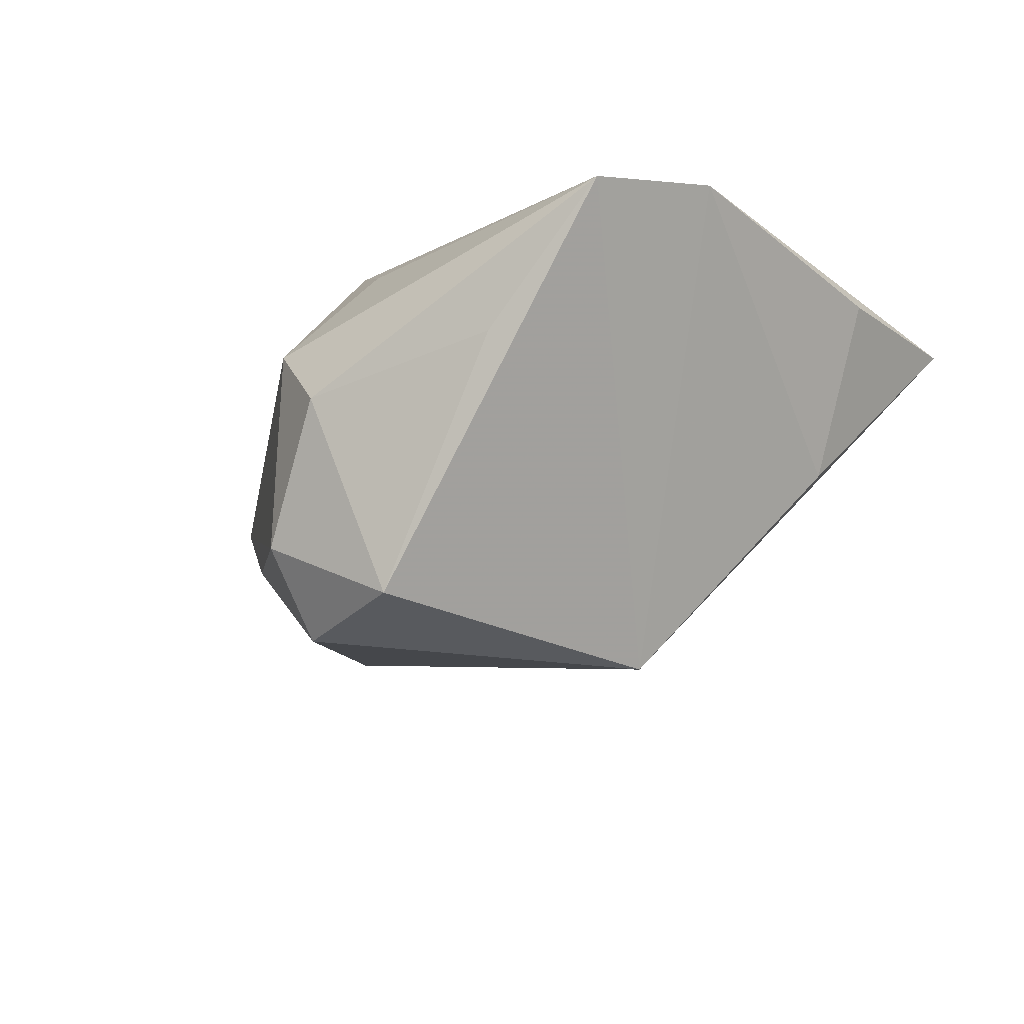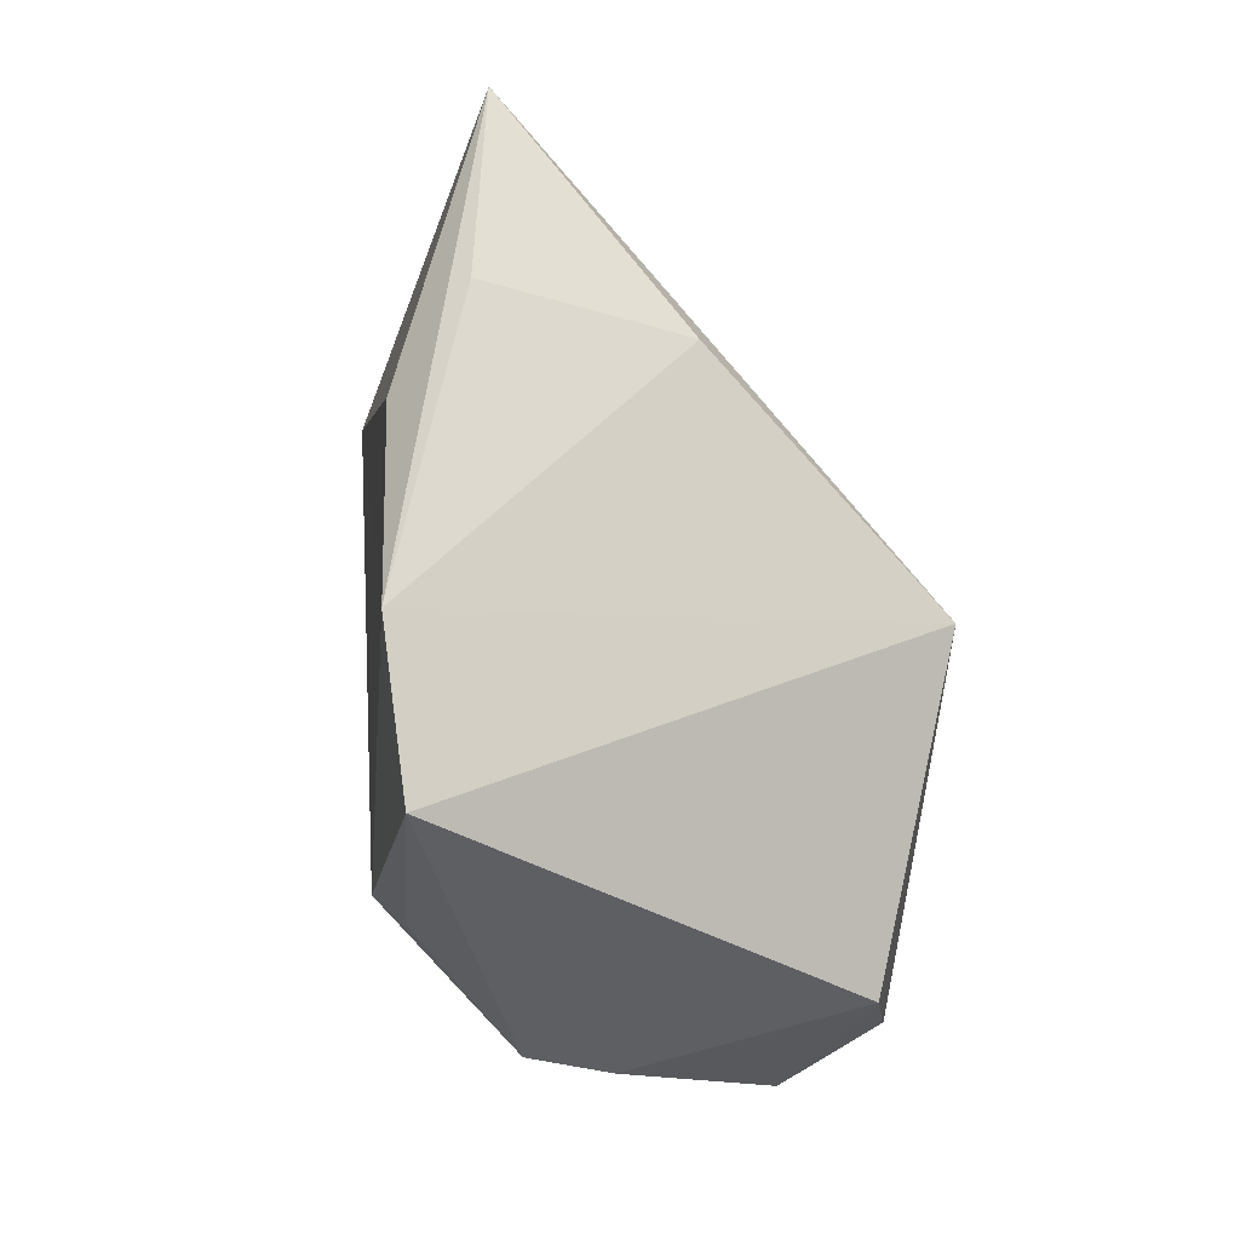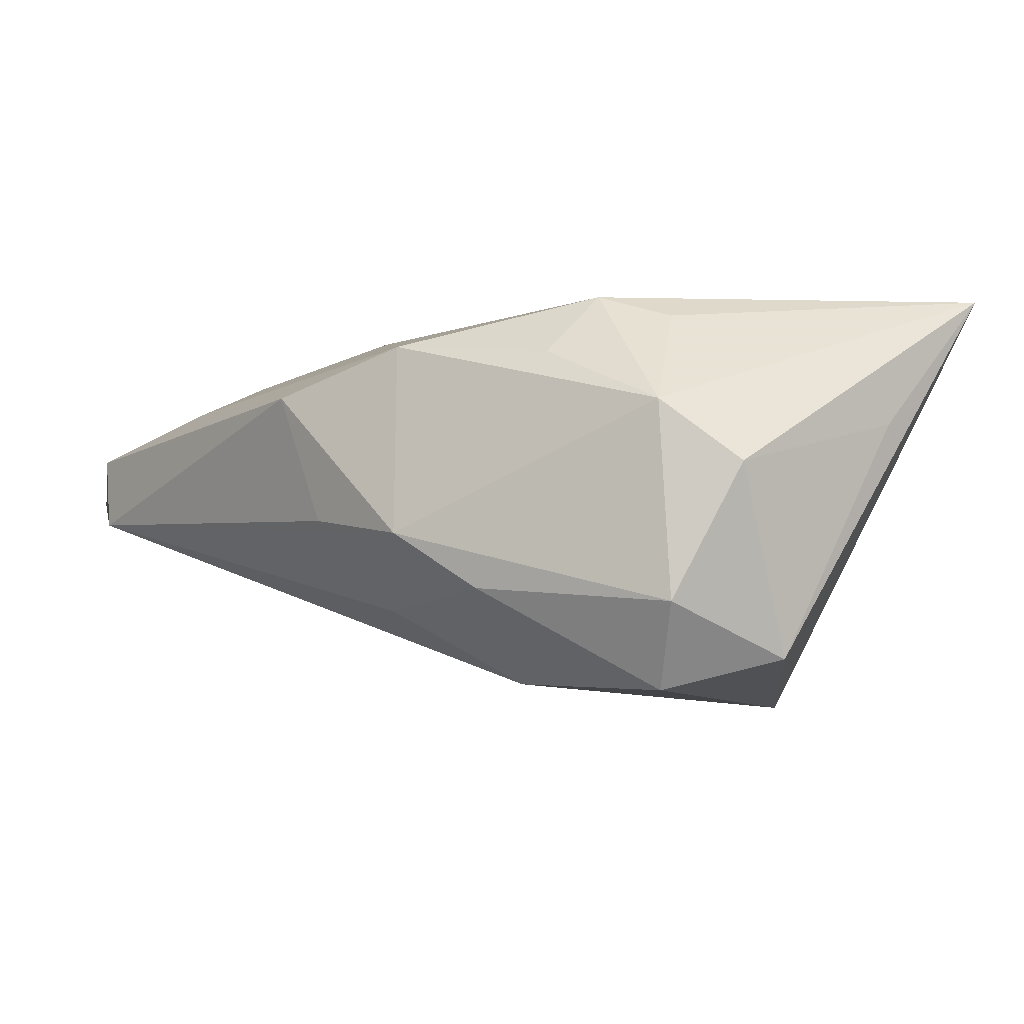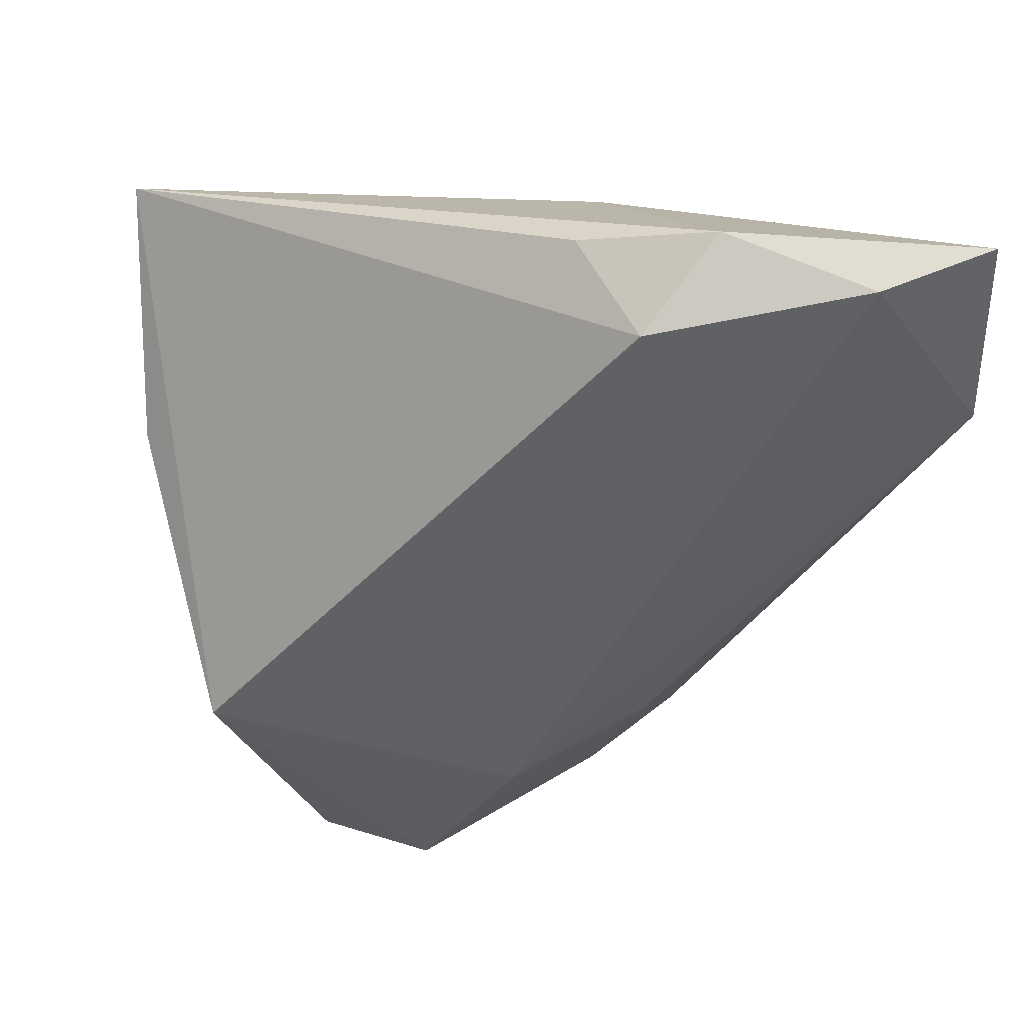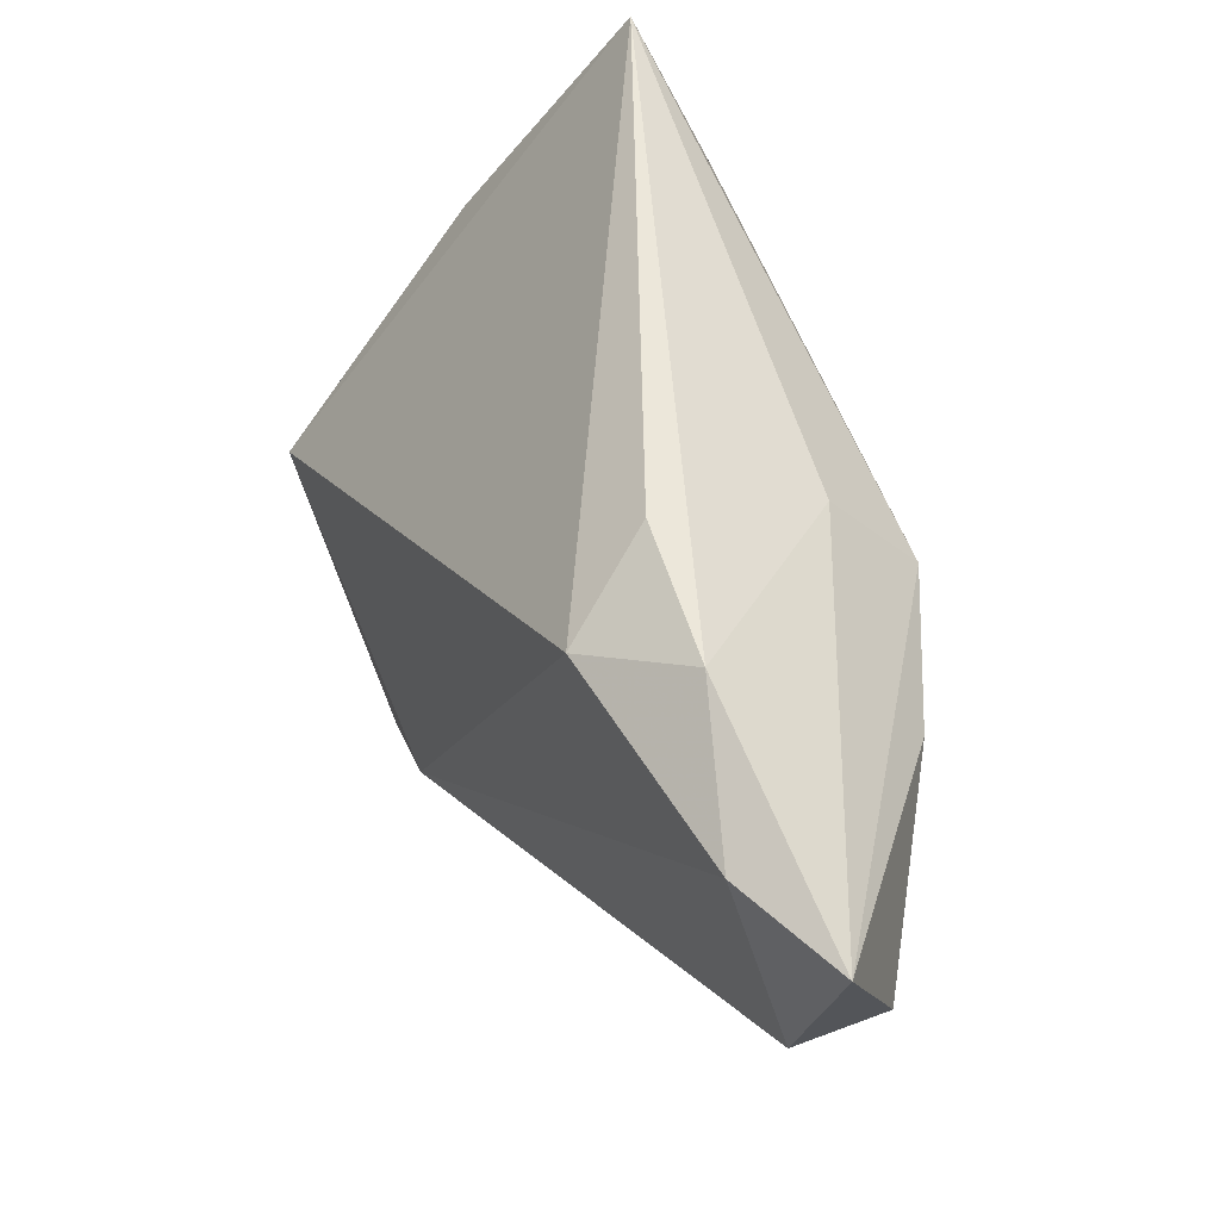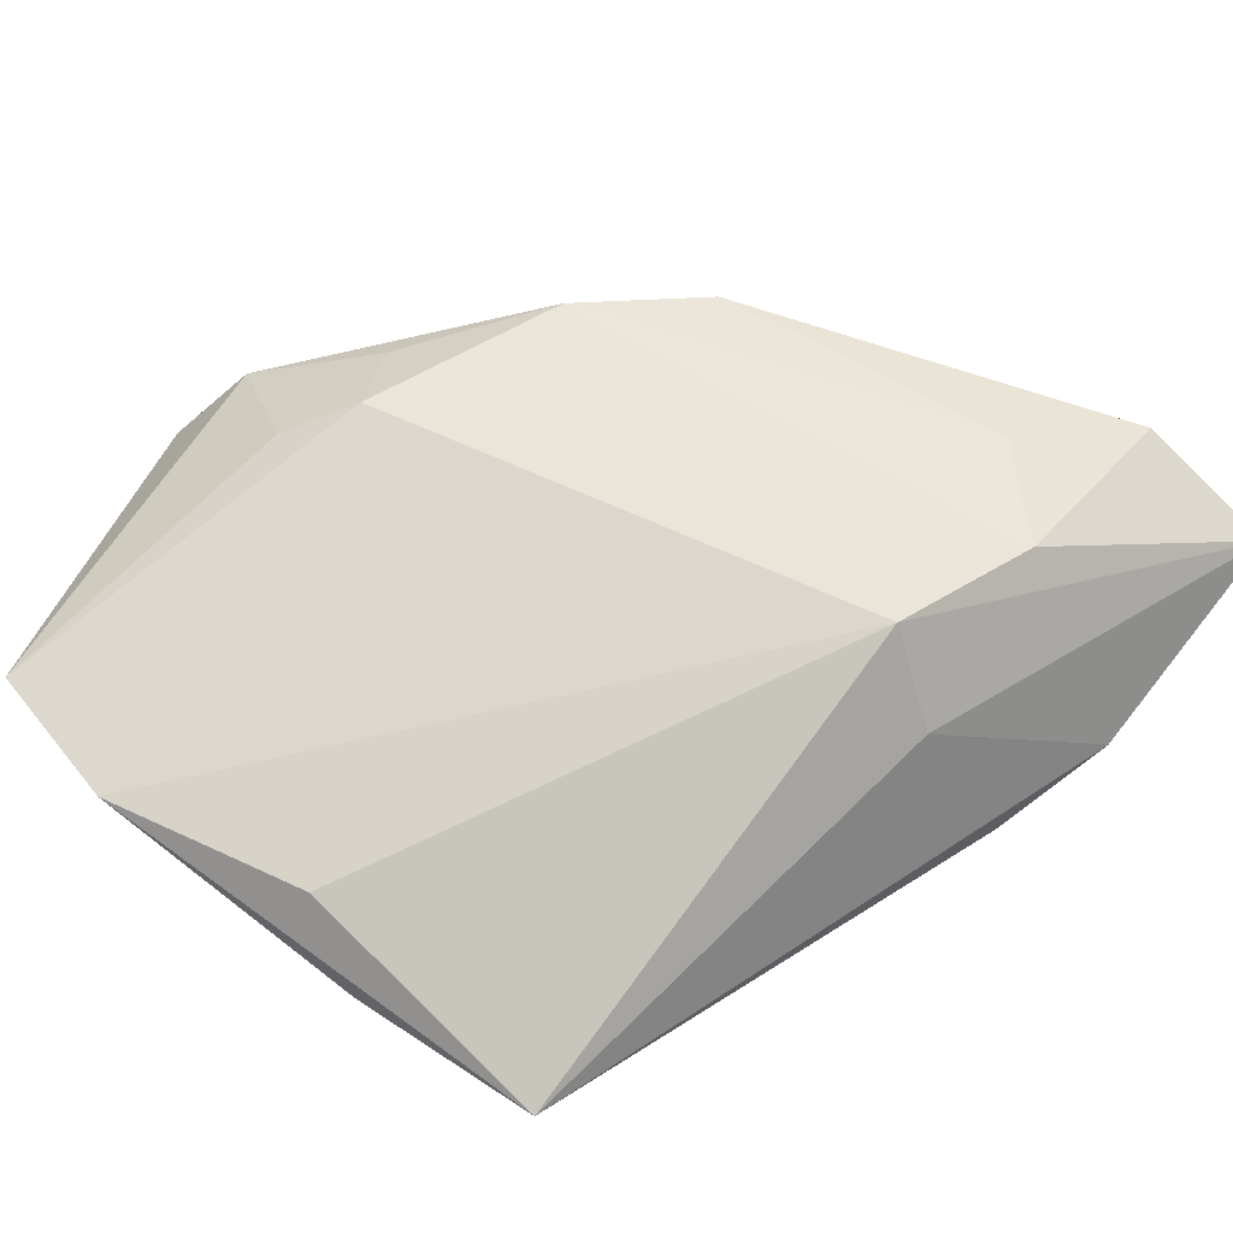
<metadata>
{"format":"obj","ext":"obj","renderer":"f3d","projection":"perspective","resolution":1024,"background":"white","views":[{"elev":-12.7,"azim":40.8,"up":"+Z"},{"elev":-25.8,"azim":82.4,"up":"+Y"},{"elev":-4.4,"azim":-13.9,"up":"+Z"},{"elev":52.3,"azim":-169.5,"up":"+Y"},{"elev":73.3,"azim":-108.3,"up":"+Y"},{"elev":76.5,"azim":128.3,"up":"+Z"}]}
</metadata>
<code>
v 0.001032 -0.04237 -0.01553
v -0.008399 -0.01888 -0.02384
v -0.02391 0.04718 -0.002445
v 0.04064 0.007503 0.01394
v -0.001858 -0.02647 0.01774
v 0.0003485 -0.04061 0.005144
v 0.008197 -0.04411 -0.001386
v -0.05016 0.03184 0.004248
v -0.01575 -0.02804 -0.01381
v 0.02377 -0.01084 -0.02657
v 0.001634 -0.0368 -0.02445
v -0.03908 0.04574 -0.006001
v -0.01033 0.04347 -0.002461
v 0.03879 0.02647 0.01278
v 0.04115 -0.02089 0.01972
v 0.004811 -0.03129 0.01524
v 0.01417 -0.0394 -0.02128
v -0.01037 0.03319 0.01308
v 0.03513 0.006845 -0.004385
v -0.02243 -0.01904 0.01268
v -0.03039 0.03041 0.01417
v -0.02157 -0.01305 -0.01582
v -0.03906 0.02171 0.009544
v -0.05001 0.02817 -0.003975
v 0.03609 -0.0007263 0.01972
v 0.03804 -0.03518 0.01734
v -0.01802 0.04132 -0.0114
v -0.01536 0.02513 0.01972
v -0.02349 -0.02279 -0.007816
v -0.008428 -0.02958 0.01121
v -0.04921 0.04718 1.56e-06
v 0.02659 -0.03802 0.003441
v -0.0336 -0.008788 0.007961
v -0.02981 -0.01176 -0.005878
f 14 10 27
f 2 27 10
f 19 10 14
f 31 28 18
f 18 28 14
f 14 28 25
f 31 18 3
f 3 18 14
f 11 2 10
f 27 2 12
f 31 3 12
f 12 3 27
f 4 19 14
f 14 27 13
f 13 3 14
f 27 3 13
f 17 11 10
f 17 10 26
f 26 32 17
f 1 11 17
f 14 25 15
f 15 4 14
f 19 4 15
f 15 25 28
f 26 10 15
f 10 19 15
f 24 8 31
f 31 12 24
f 24 12 2
f 26 15 5
f 28 20 5
f 5 15 28
f 7 32 26
f 26 6 7
f 7 6 1
f 1 17 7
f 7 17 32
f 21 20 28
f 21 23 20
f 8 23 21
f 21 28 31
f 31 8 21
f 8 24 33
f 20 23 33
f 33 23 8
f 24 34 33
f 16 6 26
f 26 5 16
f 16 5 6
f 20 6 30
f 30 5 20
f 6 5 30
f 9 11 1
f 2 11 22
f 11 9 22
f 22 24 2
f 29 22 9
f 29 33 34
f 29 34 24
f 24 22 29
f 20 33 29
f 29 6 20
f 1 6 29
f 29 9 1

</code>
